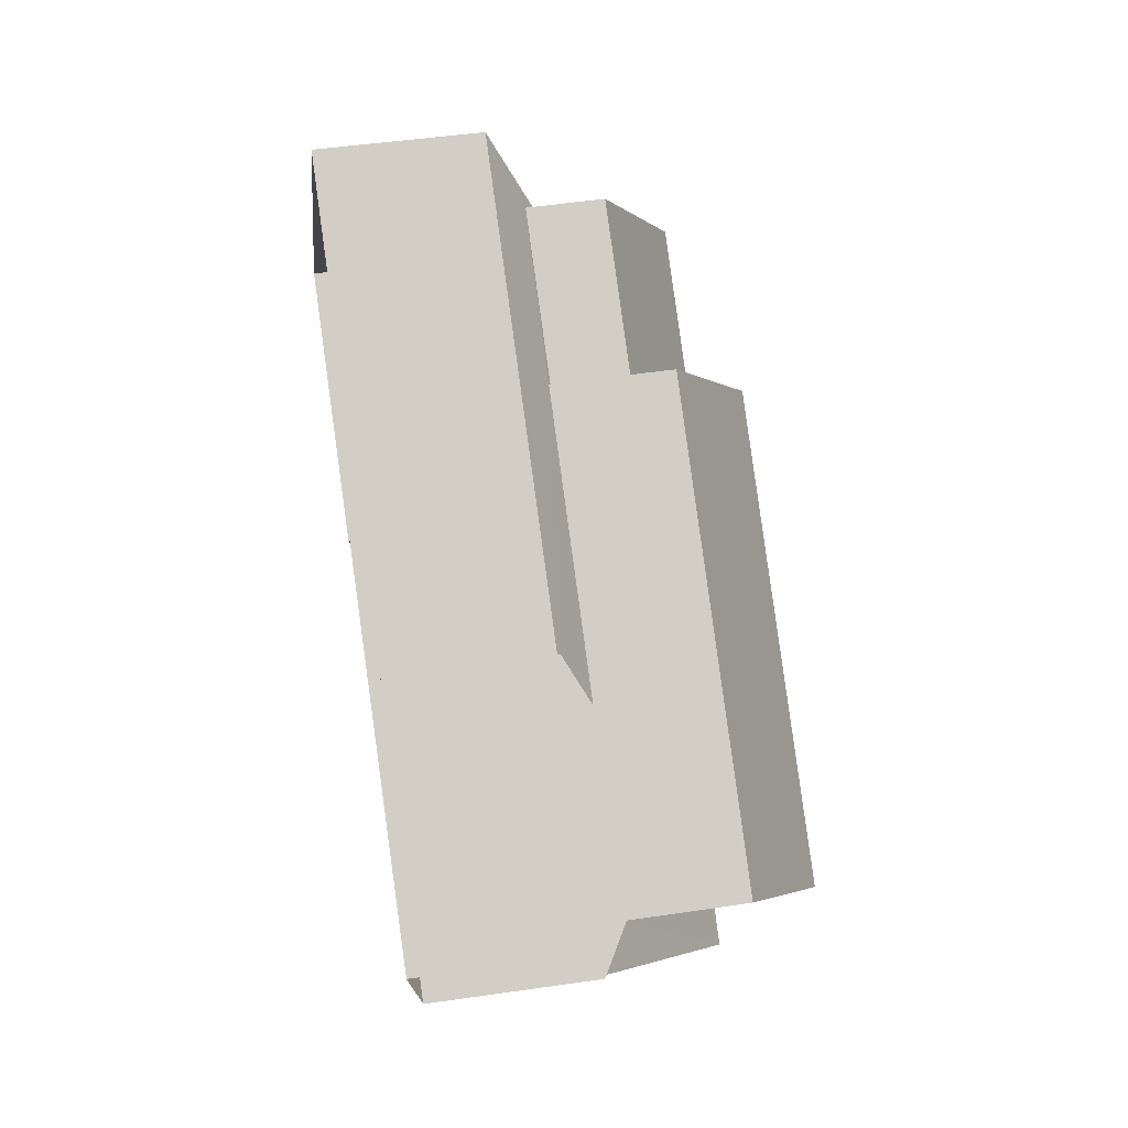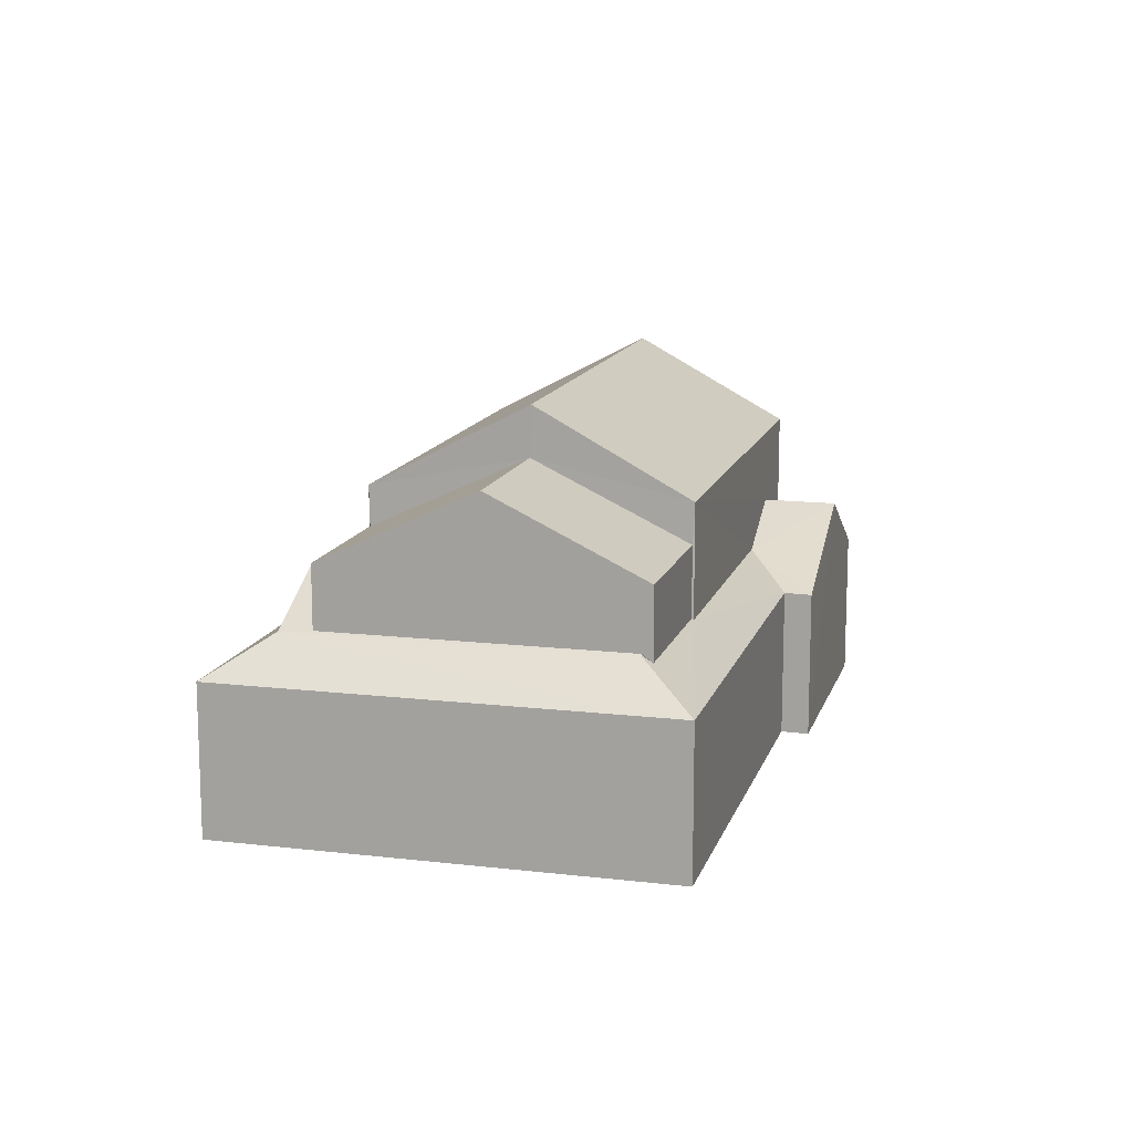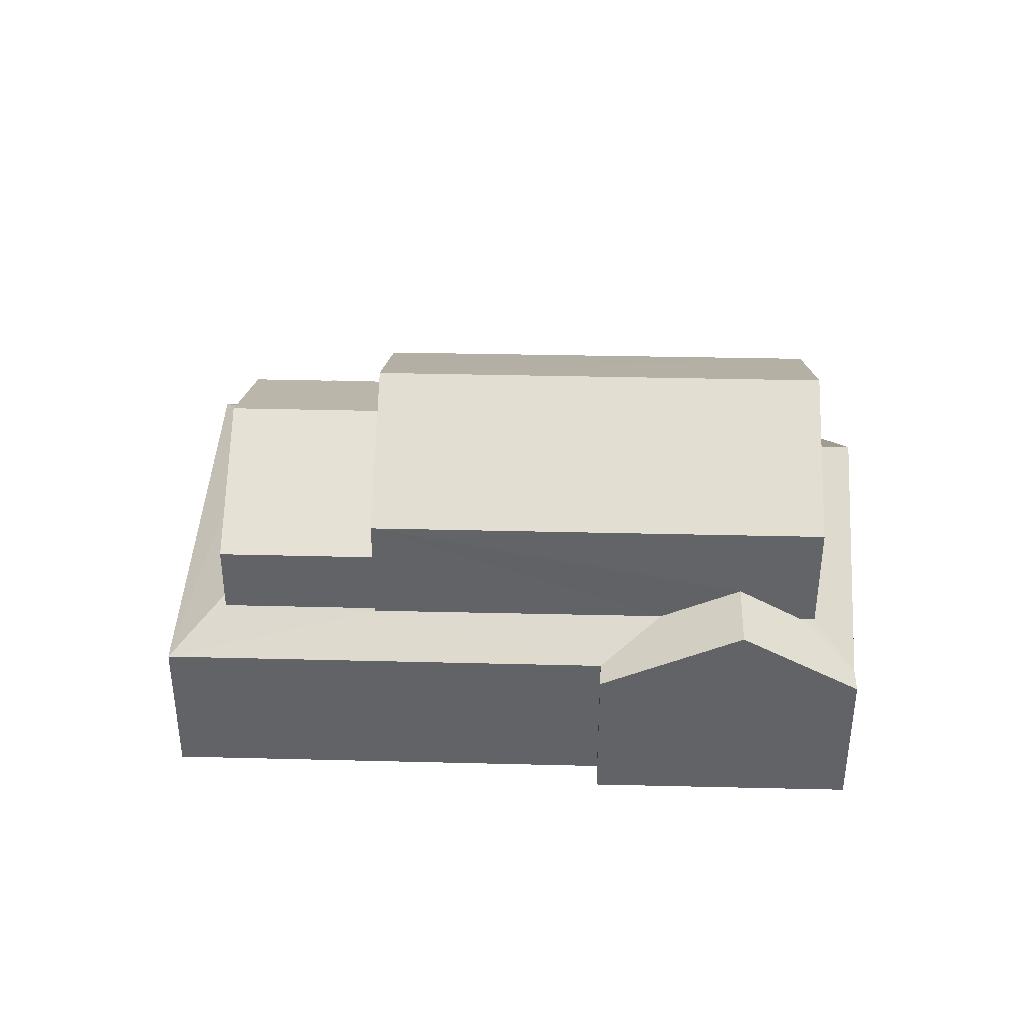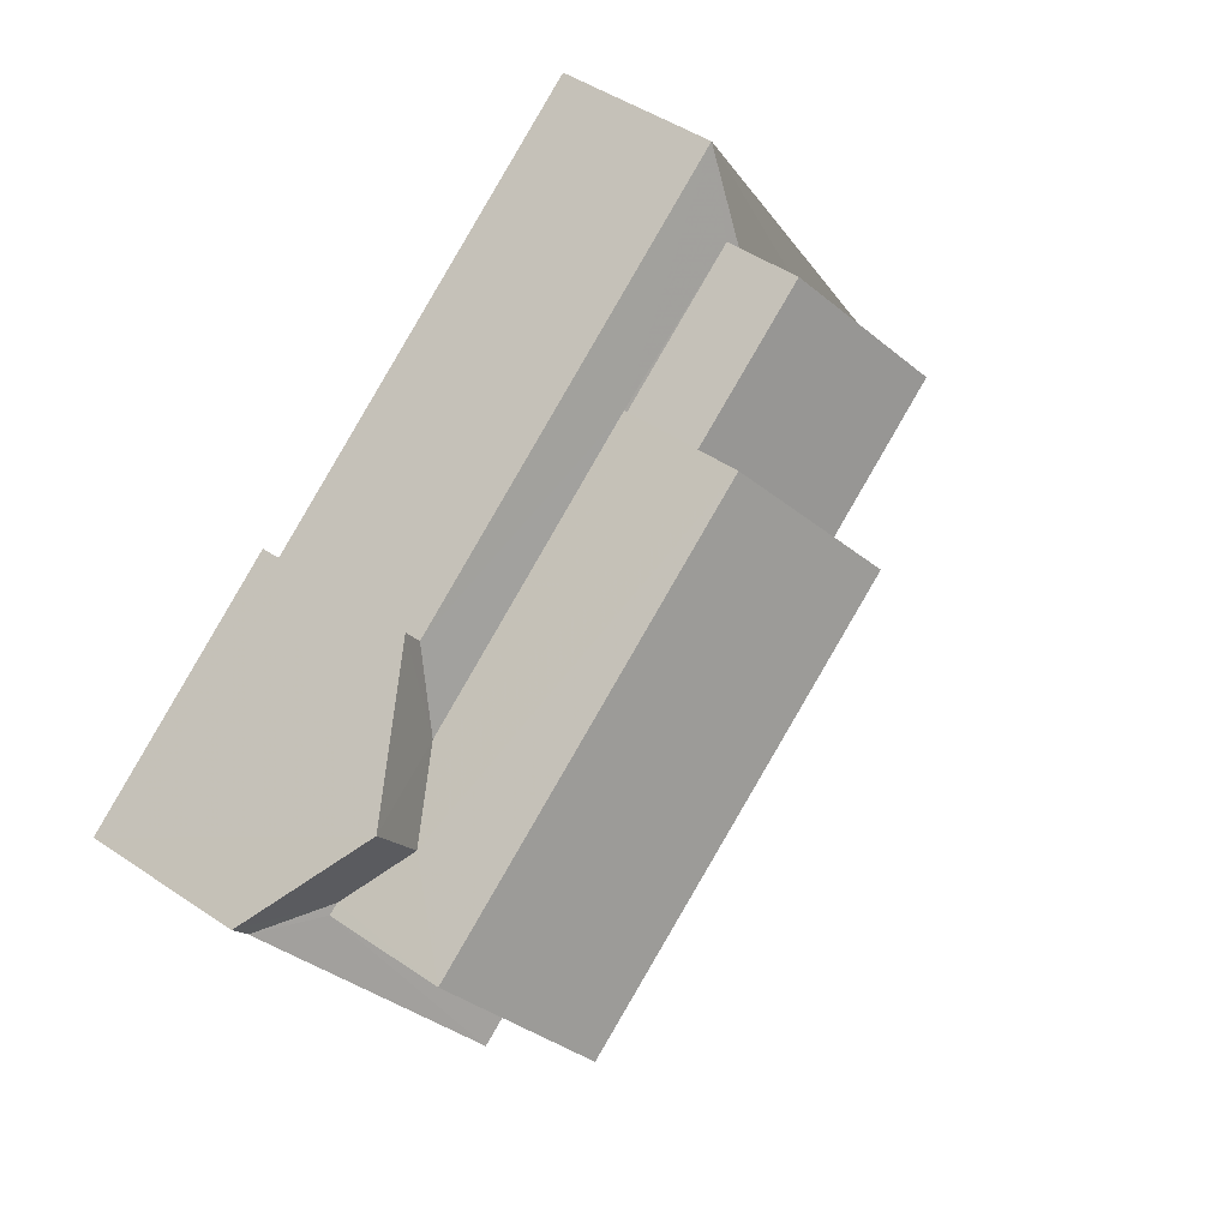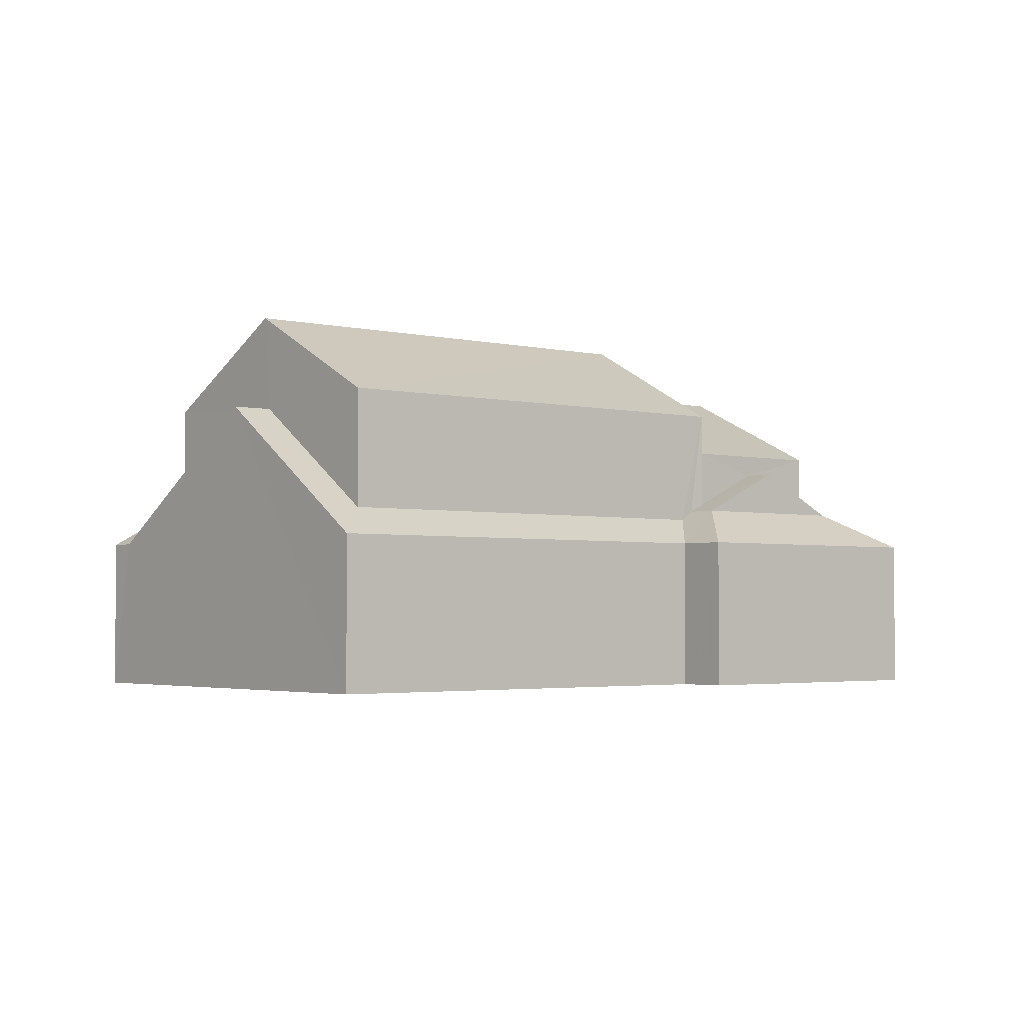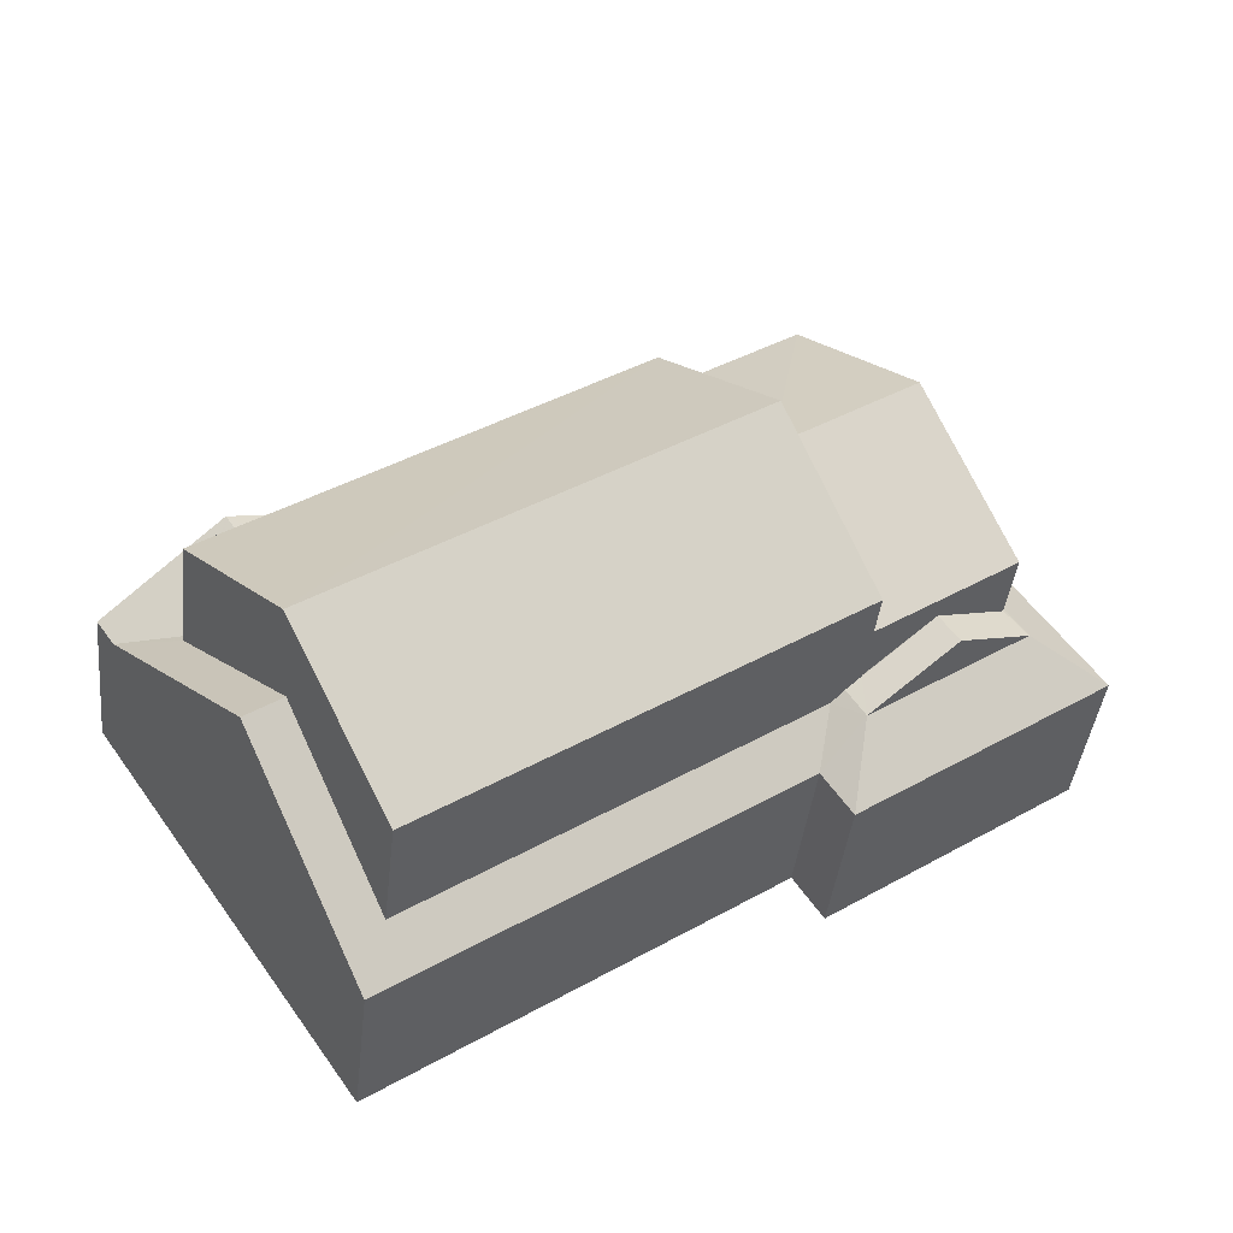
<metadata>
{"format":"obj","ext":"obj","renderer":"f3d","projection":"perspective","resolution":1024,"background":"white","views":[{"elev":49.1,"azim":-99.5,"up":"+Y"},{"elev":13.5,"azim":139.3,"up":"+Z"},{"elev":38.8,"azim":-143.8,"up":"+Z"},{"elev":47.1,"azim":-52.4,"up":"+Y"},{"elev":-2.8,"azim":-5.3,"up":"+Z"},{"elev":-41.1,"azim":-6.3,"up":"+Y"}]}
</metadata>
<code>
v -2.259e+05 -1.279e+05 11.15
v -2.259e+05 -1.279e+05 11.15
v -2.259e+05 -1.279e+05 11.15
v -2.259e+05 -1.279e+05 11.15
v -2.259e+05 -1.279e+05 11.15
v -2.259e+05 -1.279e+05 11.15
v -2.259e+05 -1.279e+05 11.15
v -2.259e+05 -1.279e+05 11.15
v -2.259e+05 -1.279e+05 16.71
v -2.259e+05 -1.279e+05 18.36
v -2.259e+05 -1.279e+05 18.36
v -2.259e+05 -1.279e+05 16.71
v -2.259e+05 -1.279e+05 15.28
v -2.259e+05 -1.279e+05 14.46
v -2.259e+05 -1.279e+05 15.29
v -2.259e+05 -1.279e+05 14.46
v -2.259e+05 -1.279e+05 14.46
v -2.259e+05 -1.279e+05 15.07
v -2.259e+05 -1.279e+05 14.46
v -2.259e+05 -1.279e+05 17.41
v -2.259e+05 -1.279e+05 15.07
v -2.259e+05 -1.279e+05 17.41
v -2.259e+05 -1.279e+05 15.11
v -2.259e+05 -1.279e+05 14.46
v -2.259e+05 -1.279e+05 15.11
v -2.259e+05 -1.279e+05 15.28
v -2.259e+05 -1.279e+05 15.28
v -2.259e+05 -1.279e+05 14.46
v -2.259e+05 -1.279e+05 19.48
v -2.259e+05 -1.279e+05 17.61
v -2.259e+05 -1.279e+05 17.61
v -2.259e+05 -1.279e+05 19.48
v -2.259e+05 -1.279e+05 16.71
v -2.259e+05 -1.279e+05 16.71
v -2.259e+05 -1.279e+05 15.29
v -2.259e+05 -1.279e+05 15.14
v -2.259e+05 -1.279e+05 15.11
v -2.259e+05 -1.279e+05 14.46
v -2.259e+05 -1.279e+05 15.11
v -2.259e+05 -1.279e+05 15.14
v -2.259e+05 -1.279e+05 14.46
v -2.259e+05 -1.279e+05 15.94
v -2.259e+05 -1.279e+05 15.94
v -2.259e+05 -1.279e+05 14.46
v -2.259e+05 -1.279e+05 15.45
v -2.259e+05 -1.279e+05 16.24
v -2.259e+05 -1.279e+05 16.24
v -2.259e+05 -1.279e+05 15.45
v -2.259e+05 -1.279e+05 15.31
v -2.259e+05 -1.279e+05 15.32
v -2.259e+05 -1.279e+05 17.61
v -2.259e+05 -1.279e+05 17.61
f 1 2 3
f 3 2 4
f 5 2 6
f 7 5 6
f 4 2 5
f 8 5 7
f 9 10 11
f 9 12 10
f 13 14 15
f 13 16 14
f 17 18 19
f 19 18 20
f 17 21 18
f 20 18 22
f 22 23 20
f 23 24 20
f 25 24 23
f 26 21 27
f 27 17 28
f 27 21 17
f 29 30 31
f 29 32 30
f 11 33 34
f 11 10 33
f 13 28 16
f 13 27 28
f 35 15 36
f 15 14 36
f 37 38 39
f 37 14 38
f 40 36 37
f 36 14 37
f 24 25 41
f 25 42 43
f 41 25 43
f 42 39 43
f 43 39 44
f 39 38 44
f 26 27 45
f 27 46 45
f 45 47 48
f 45 46 47
f 15 49 13
f 13 49 46
f 15 50 49
f 46 49 47
f 32 51 52
f 32 29 51
f 9 47 12
f 12 47 49
f 48 47 9
f 9 31 45
f 31 11 29
f 29 11 51
f 48 9 45
f 51 34 37
f 37 34 40
f 11 34 51
f 11 31 9
f 38 5 8
f 44 38 8
f 12 49 10
f 50 33 10
f 35 36 50
f 50 36 33
f 49 50 10
f 46 27 13
f 52 23 22
f 52 22 32
f 22 30 32
f 22 18 30
f 37 39 51
f 51 42 52
f 23 52 25
f 52 42 25
f 51 39 42
f 14 3 4
f 14 16 3
f 6 17 19
f 6 2 17
f 17 2 1
f 28 17 1
f 35 50 15
f 21 30 18
f 21 31 30
f 31 26 45
f 21 26 31
f 36 34 33
f 36 40 34
f 4 38 14
f 4 5 38
f 16 1 3
f 16 28 1
f 44 8 43
f 8 7 43
f 7 41 43
f 41 7 24
f 7 6 24
f 24 6 20
f 6 19 20

</code>
